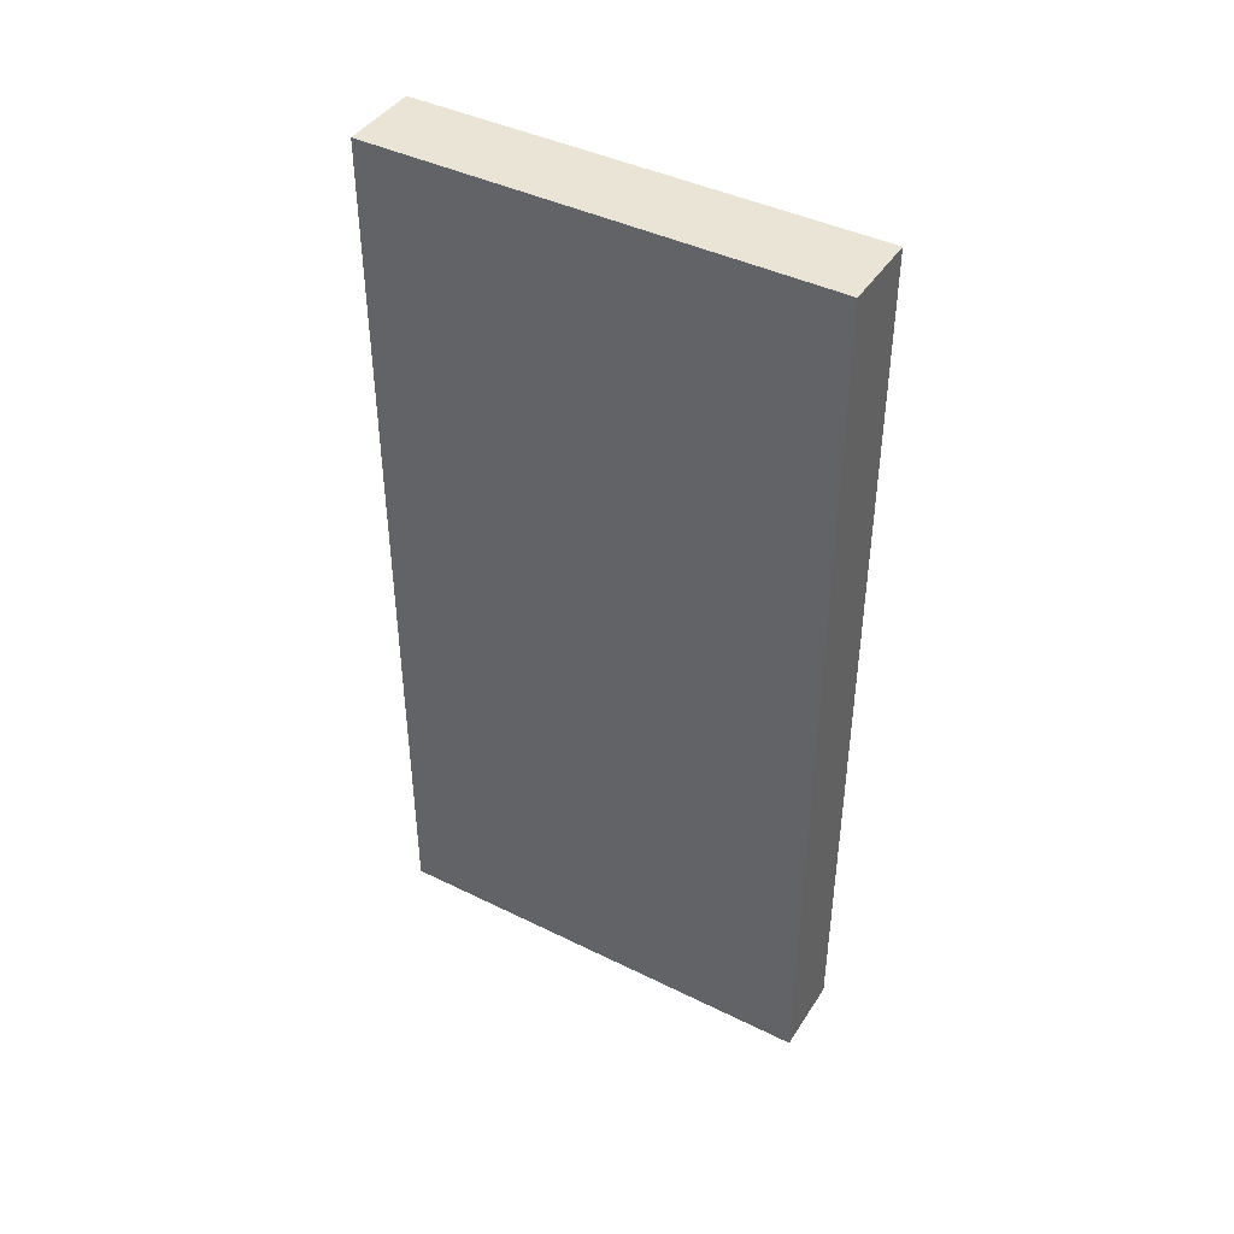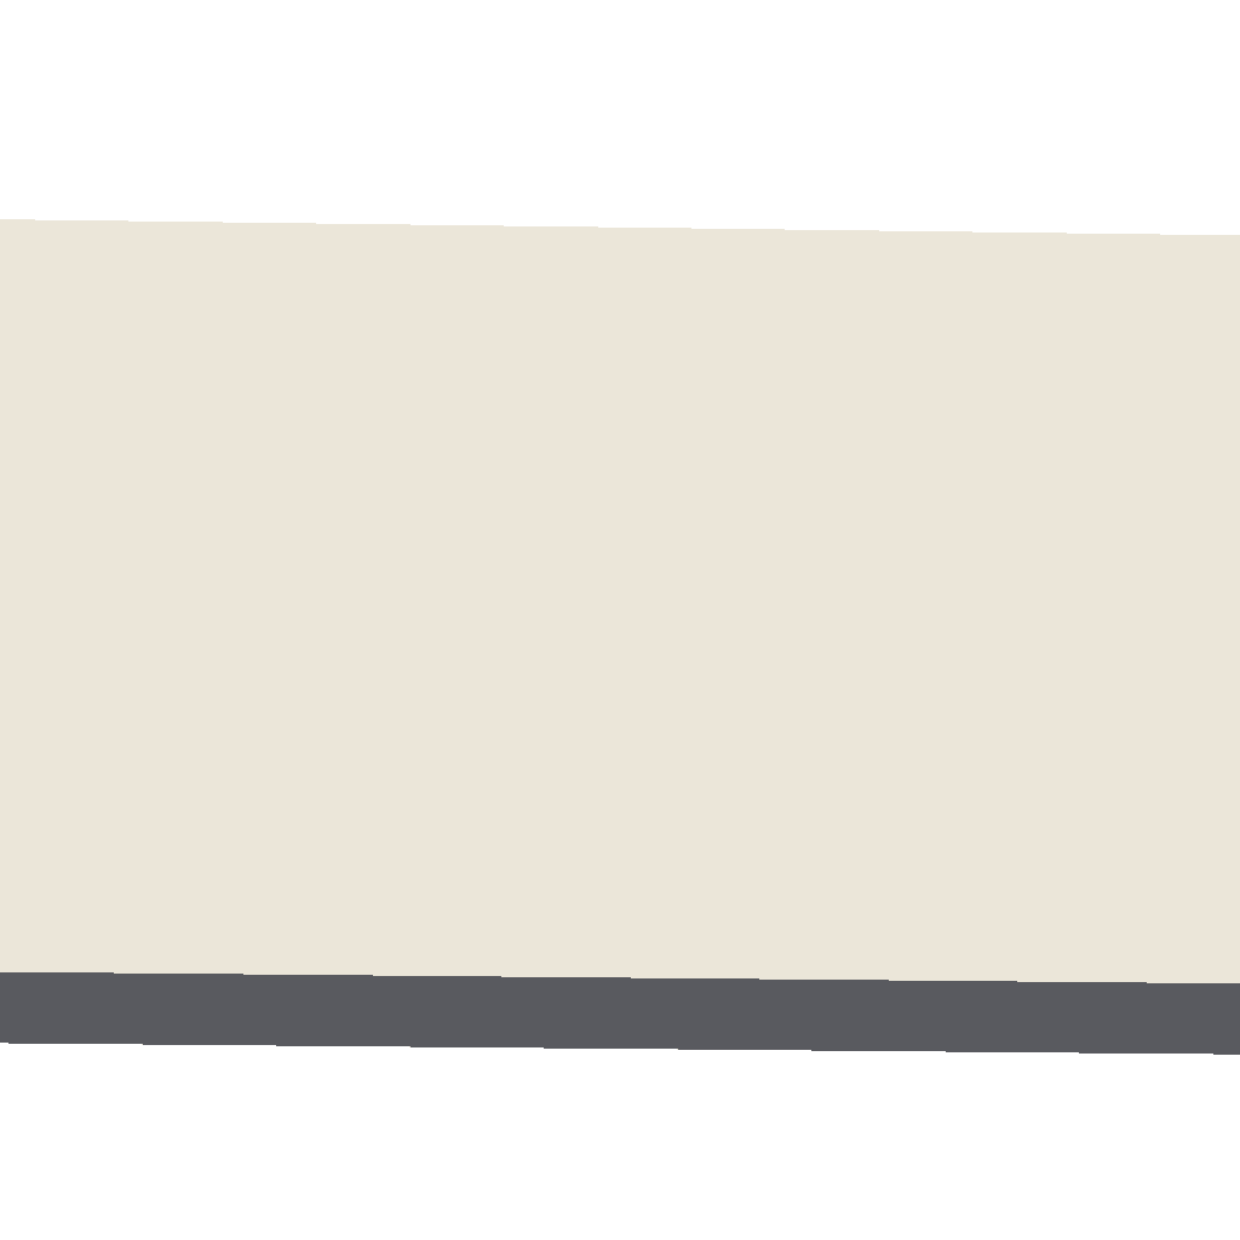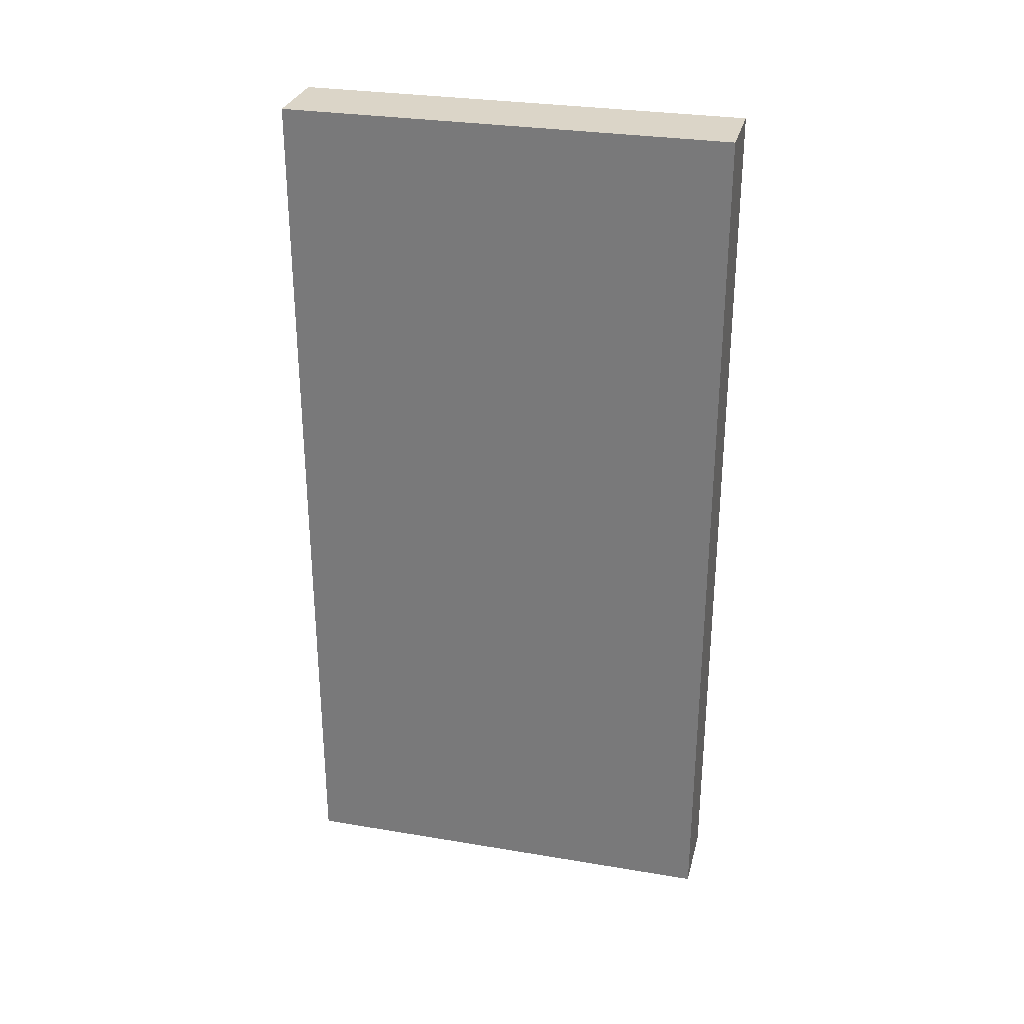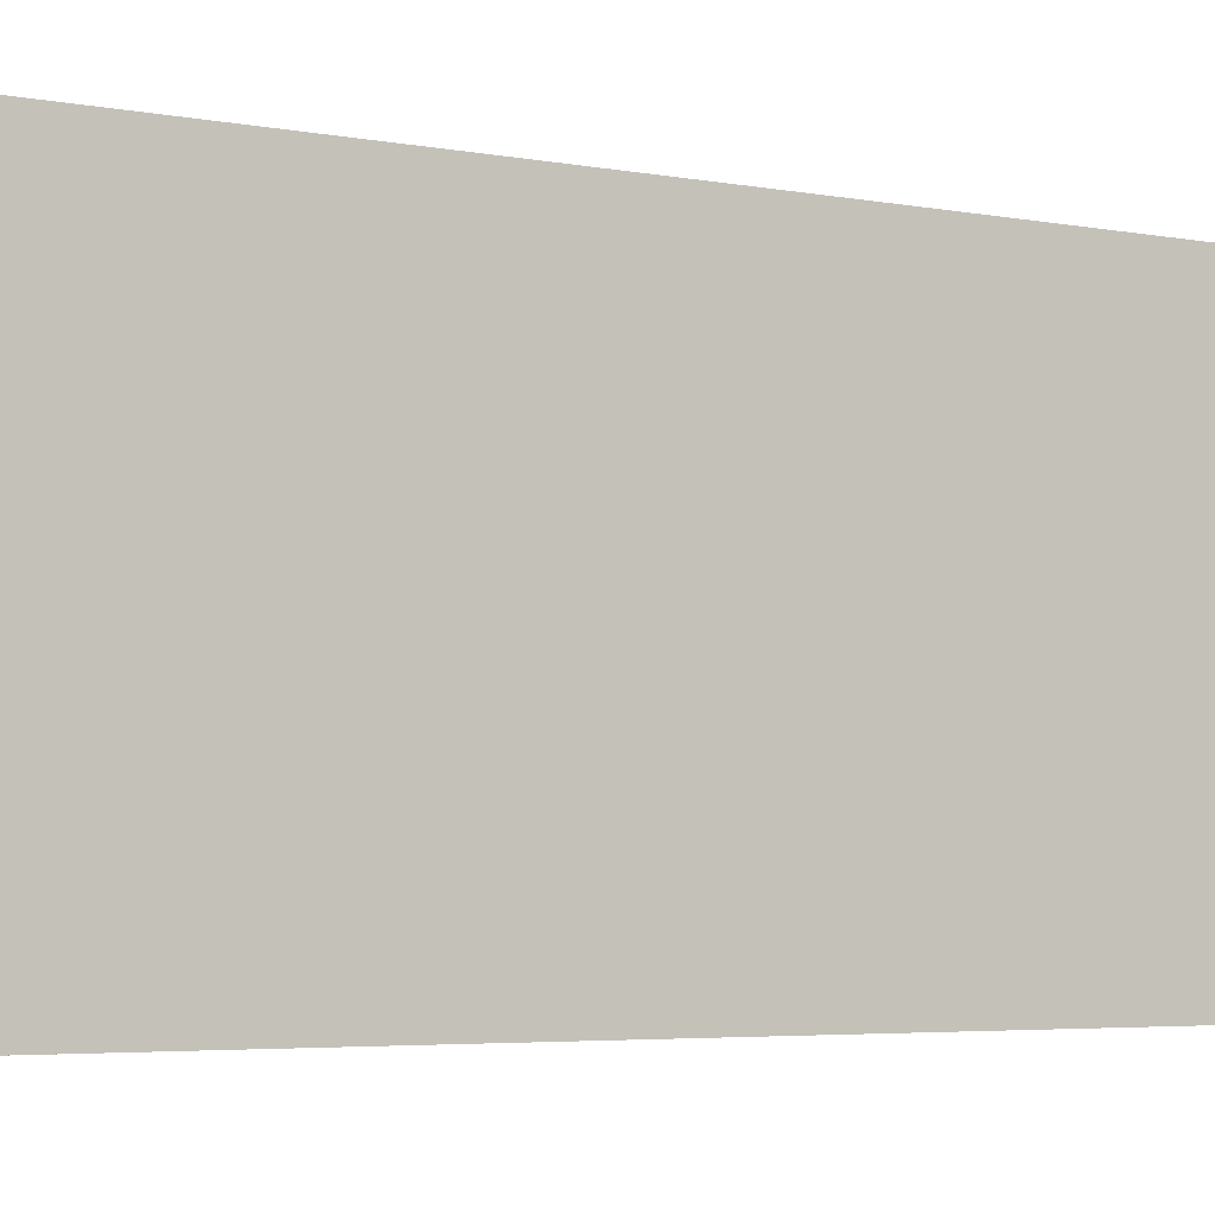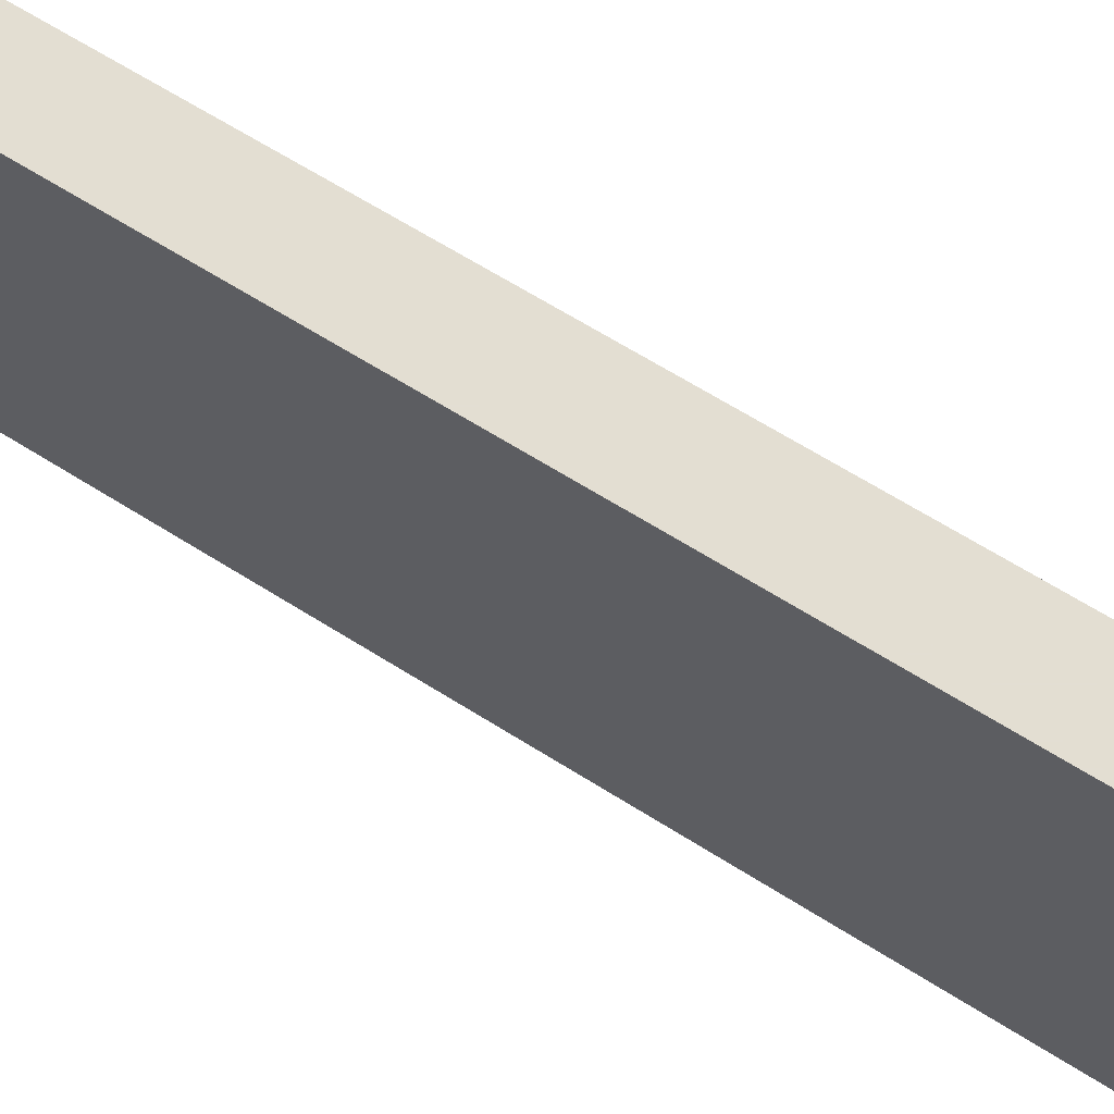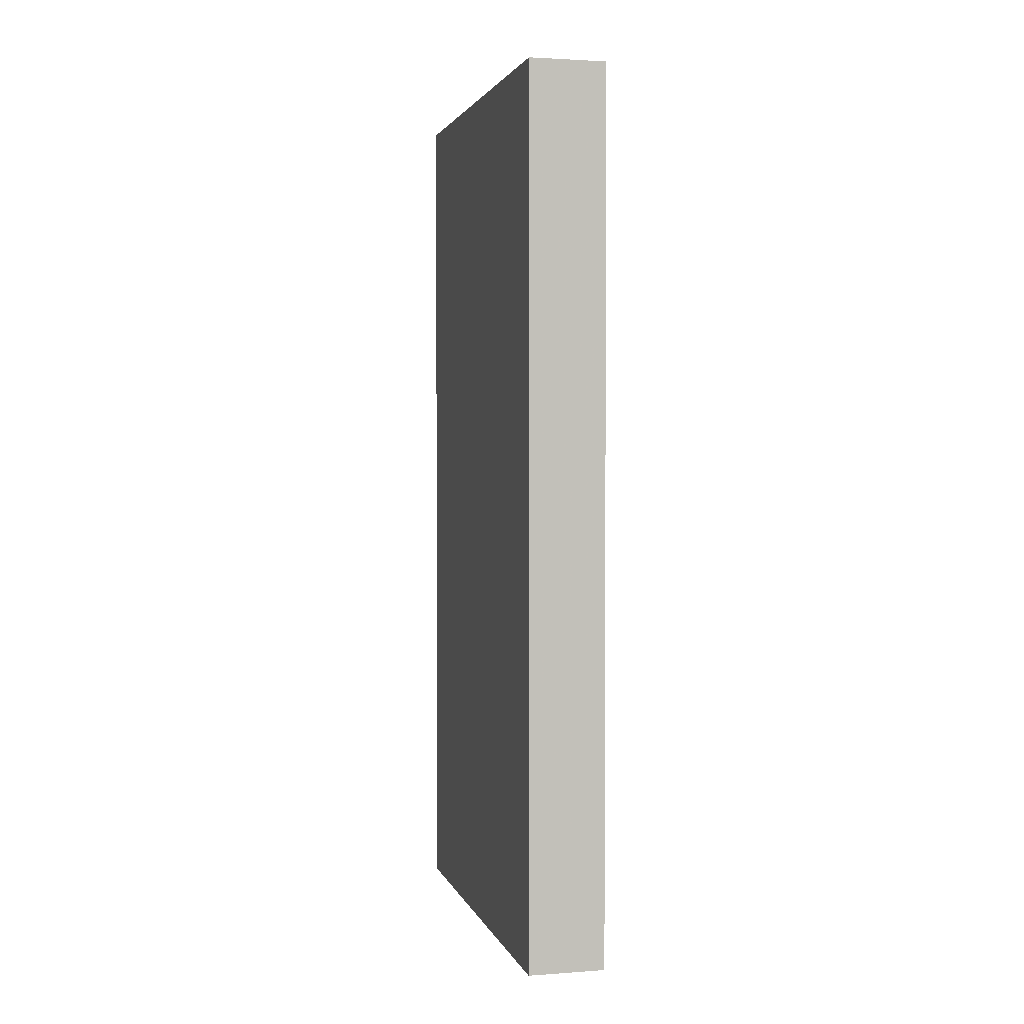
<metadata>
{"format":"obj","ext":"obj","renderer":"f3d","projection":"perspective","resolution":1024,"background":"white","views":[{"elev":42.6,"azim":120.4,"up":"+Z"},{"elev":-31.9,"azim":-91.2,"up":"+Y"},{"elev":29.6,"azim":-76.2,"up":"+Z"},{"elev":-4.4,"azim":-122.0,"up":"+Y"},{"elev":67.4,"azim":122.0,"up":"+Y"},{"elev":2.3,"azim":166.0,"up":"+Z"}]}
</metadata>
<code>
v -1584 1732 128
v -1568 1640 128
v -1584 1640 128
v -1568 1732 128
v -1584 1640 312
v -1568 1732 312
v -1584 1732 312
v -1568 1640 312
f 1 2 3
f 1 4 2
f 5 6 7
f 5 8 6
f 8 3 2
f 8 5 3
f 7 4 1
f 7 6 4
f 6 2 4
f 6 8 2
f 5 1 3
f 5 7 1

</code>
